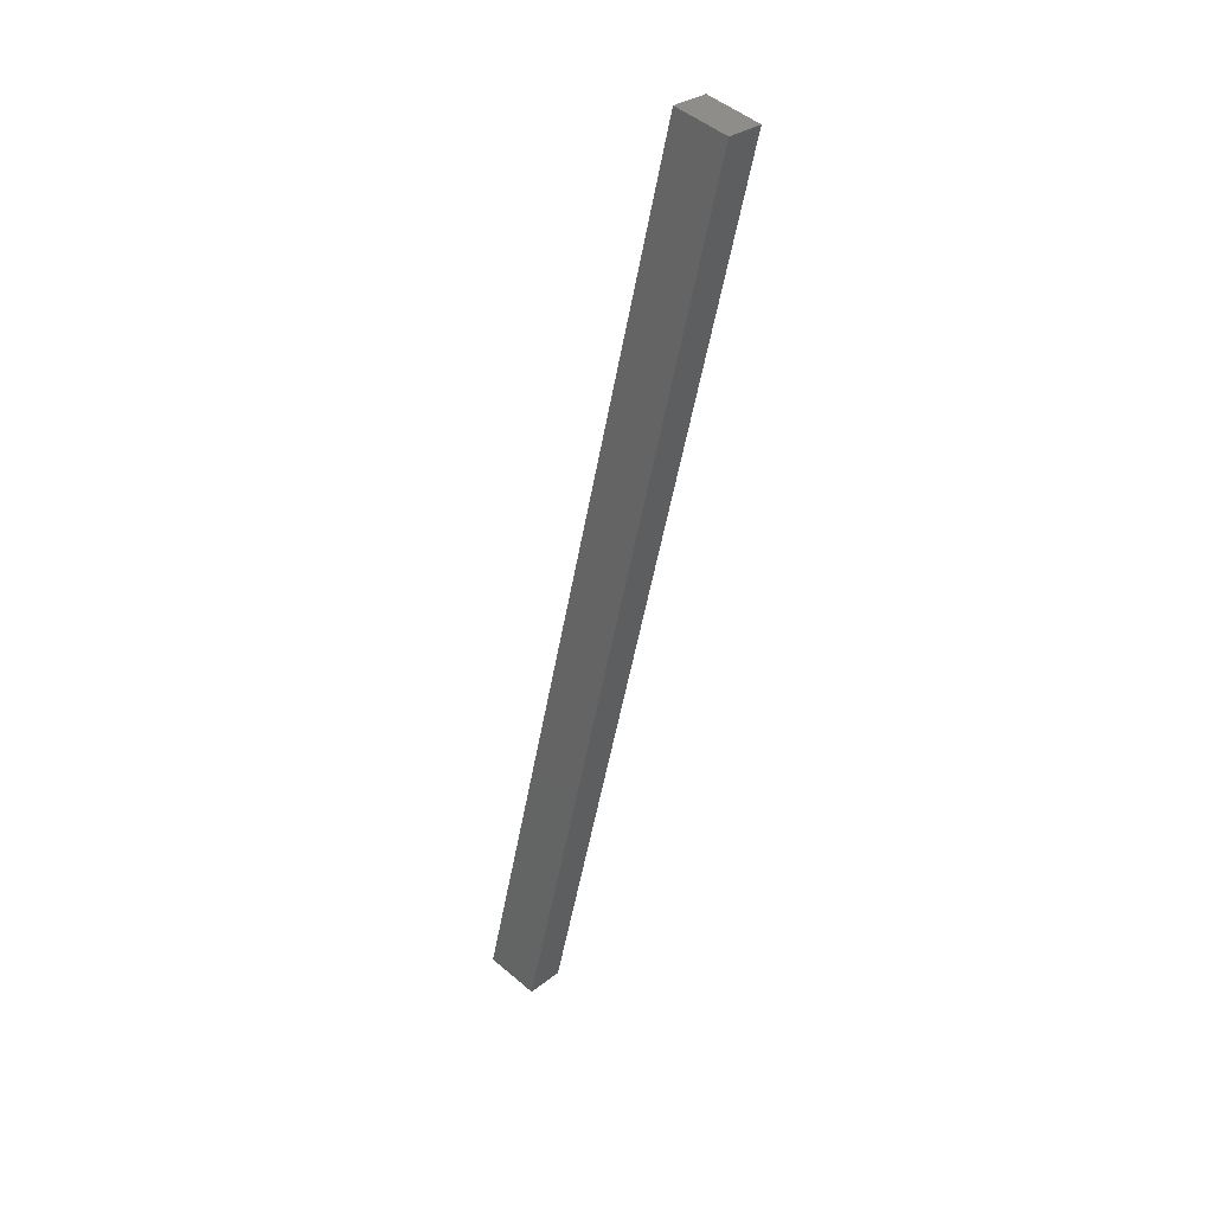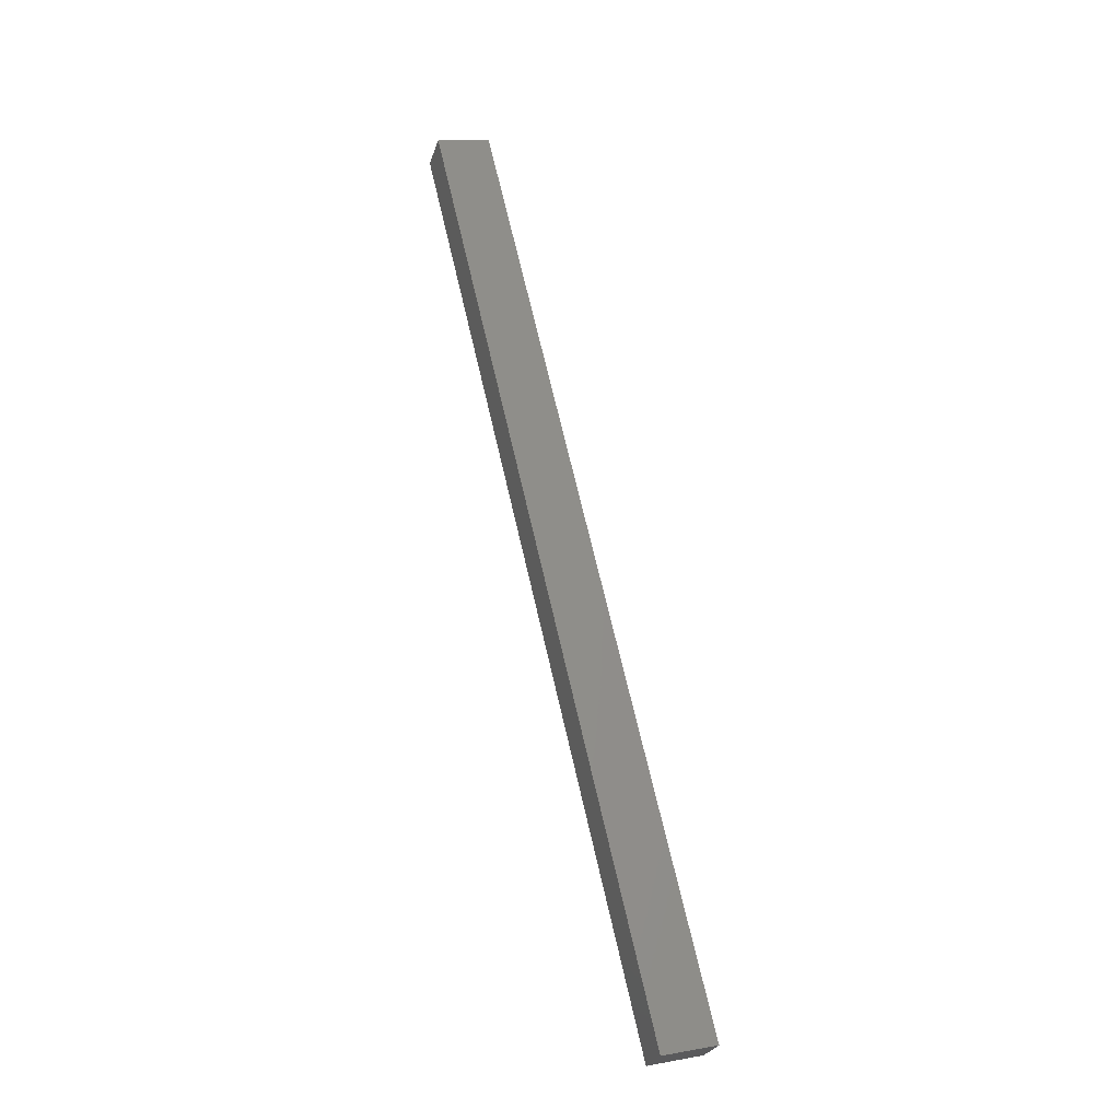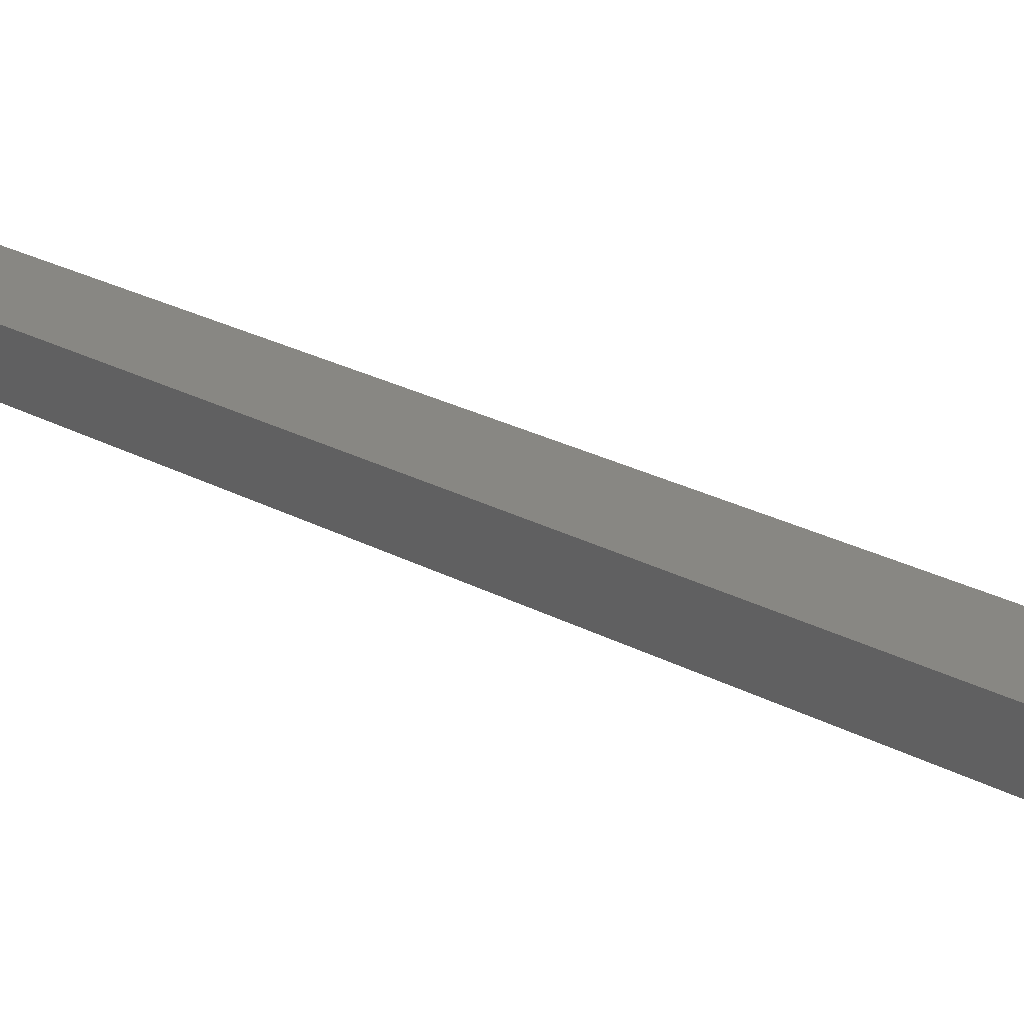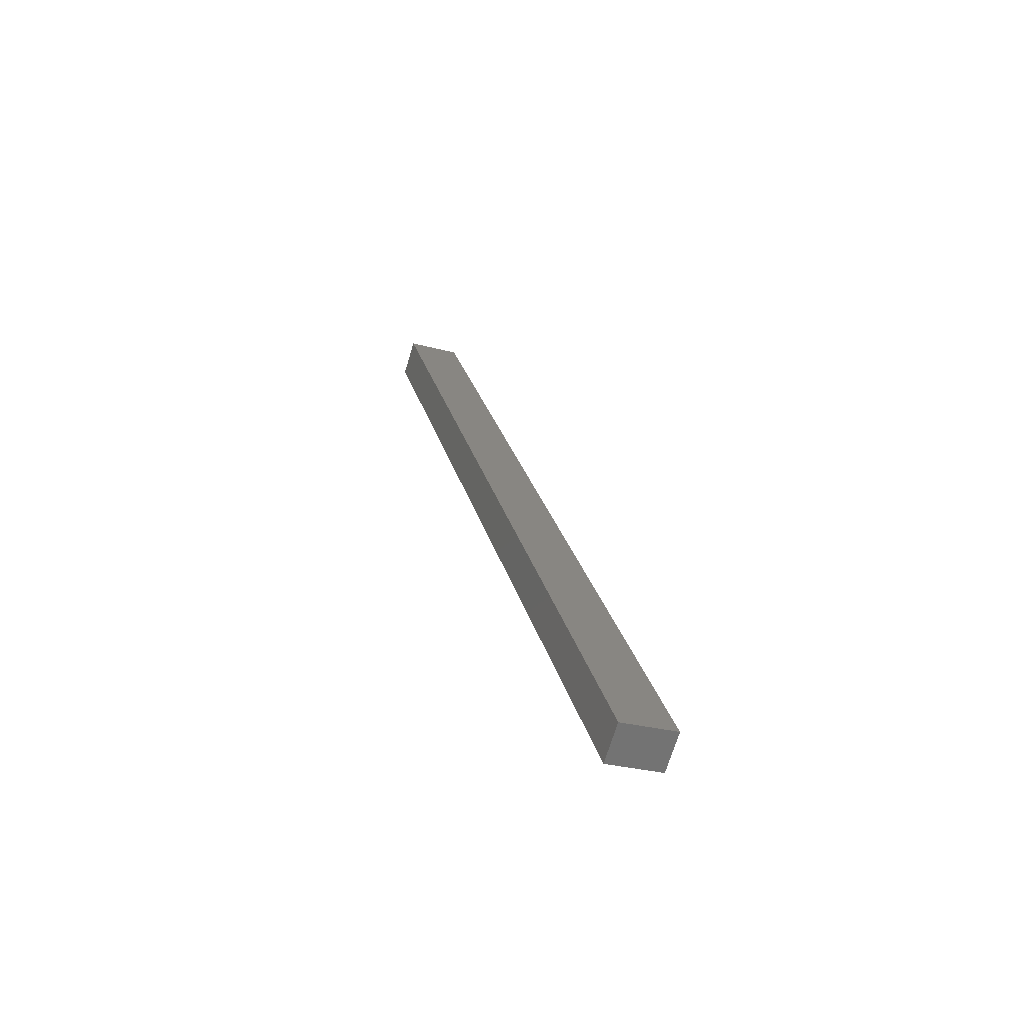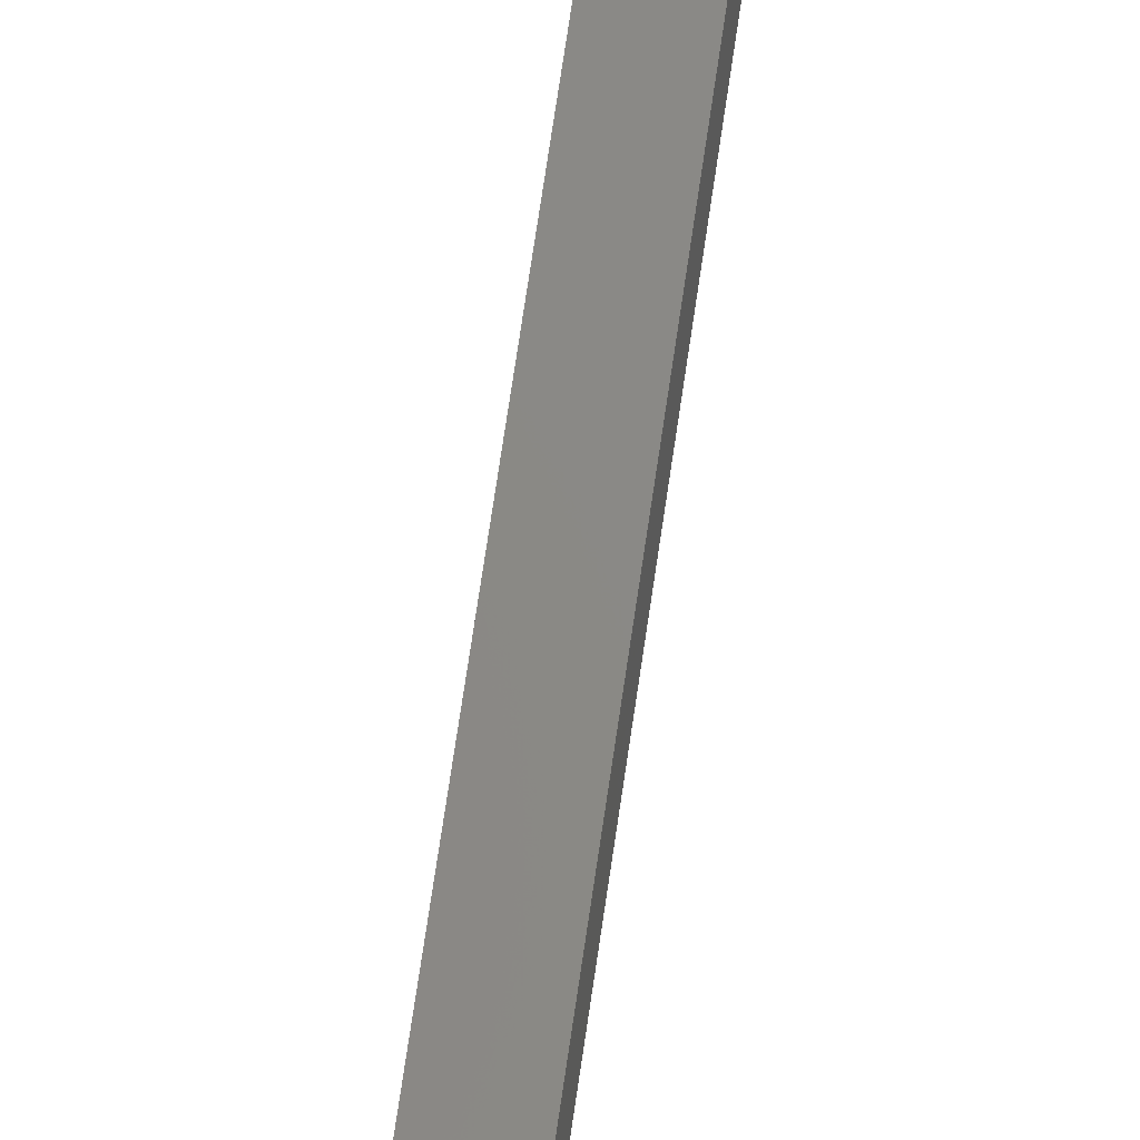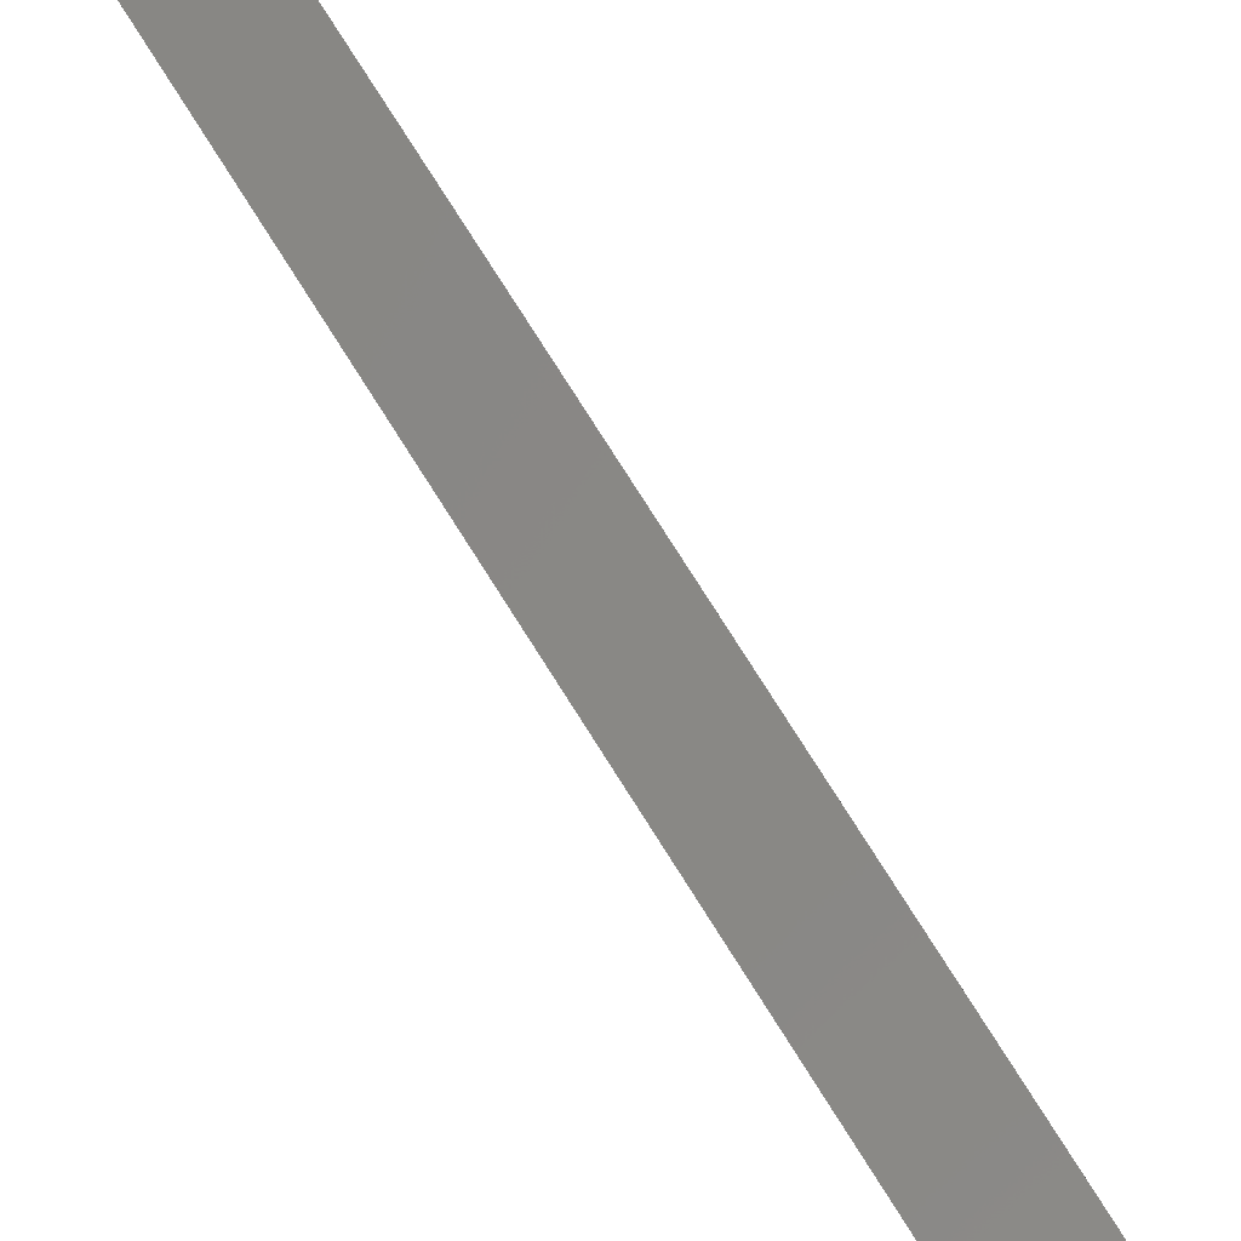
<metadata>
{"format":"stl","ext":"stl","renderer":"f3d","projection":"perspective","resolution":1024,"background":"white","views":[{"elev":29.9,"azim":48.0,"up":"+Z"},{"elev":-26.9,"azim":170.7,"up":"+Z"},{"elev":22.9,"azim":-30.6,"up":"+Y"},{"elev":-69.6,"azim":170.0,"up":"+Z"},{"elev":79.4,"azim":21.8,"up":"+Y"},{"elev":79.4,"azim":-19.1,"up":"+Y"}]}
</metadata>
<code>
# stl→obj: 10 verts, 16 faces
v 9340 979 5248
v 9306 975 5102
v 9343 954.2 5248
v 9309 950.2 5102
v 9448 966.4 5694
v 9445 991.3 5694
v 9342 954.1 5094
v 9481 970.4 5686
v 9339 979 5094
v 9479 995.2 5686
f 1 2 3
f 3 2 4
f 3 5 1
f 1 5 6
f 4 7 3
f 3 7 8
f 5 3 8
f 2 9 4
f 4 9 7
f 6 10 1
f 1 10 9
f 2 1 9
f 8 10 5
f 5 10 6
f 7 9 8
f 8 9 10

</code>
